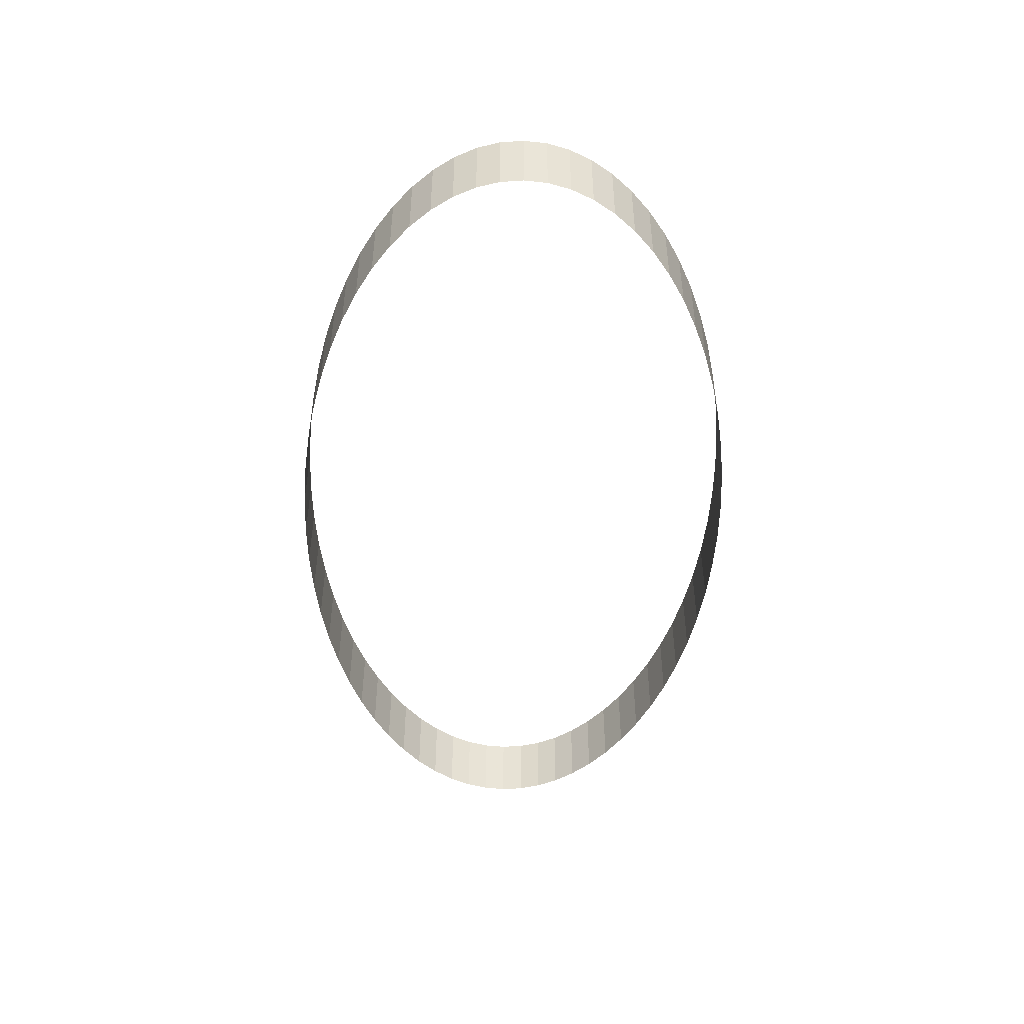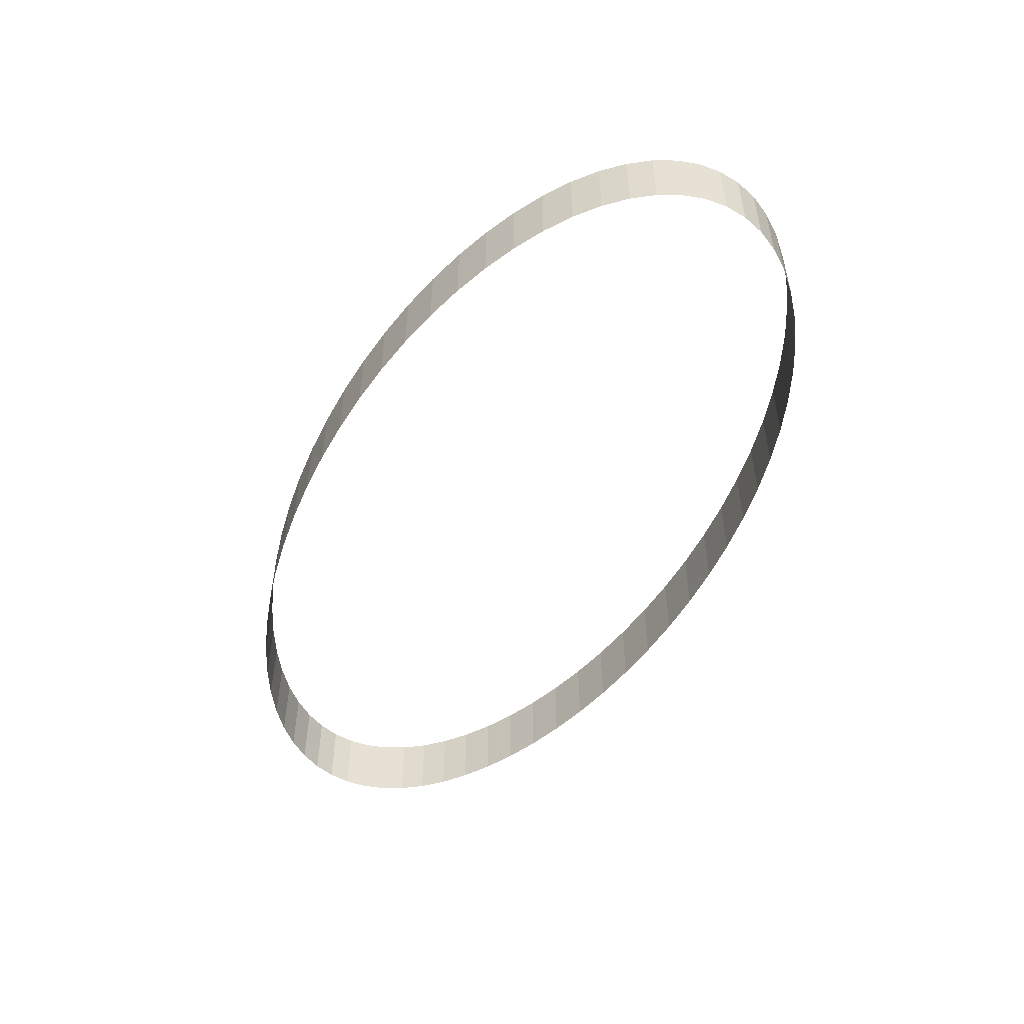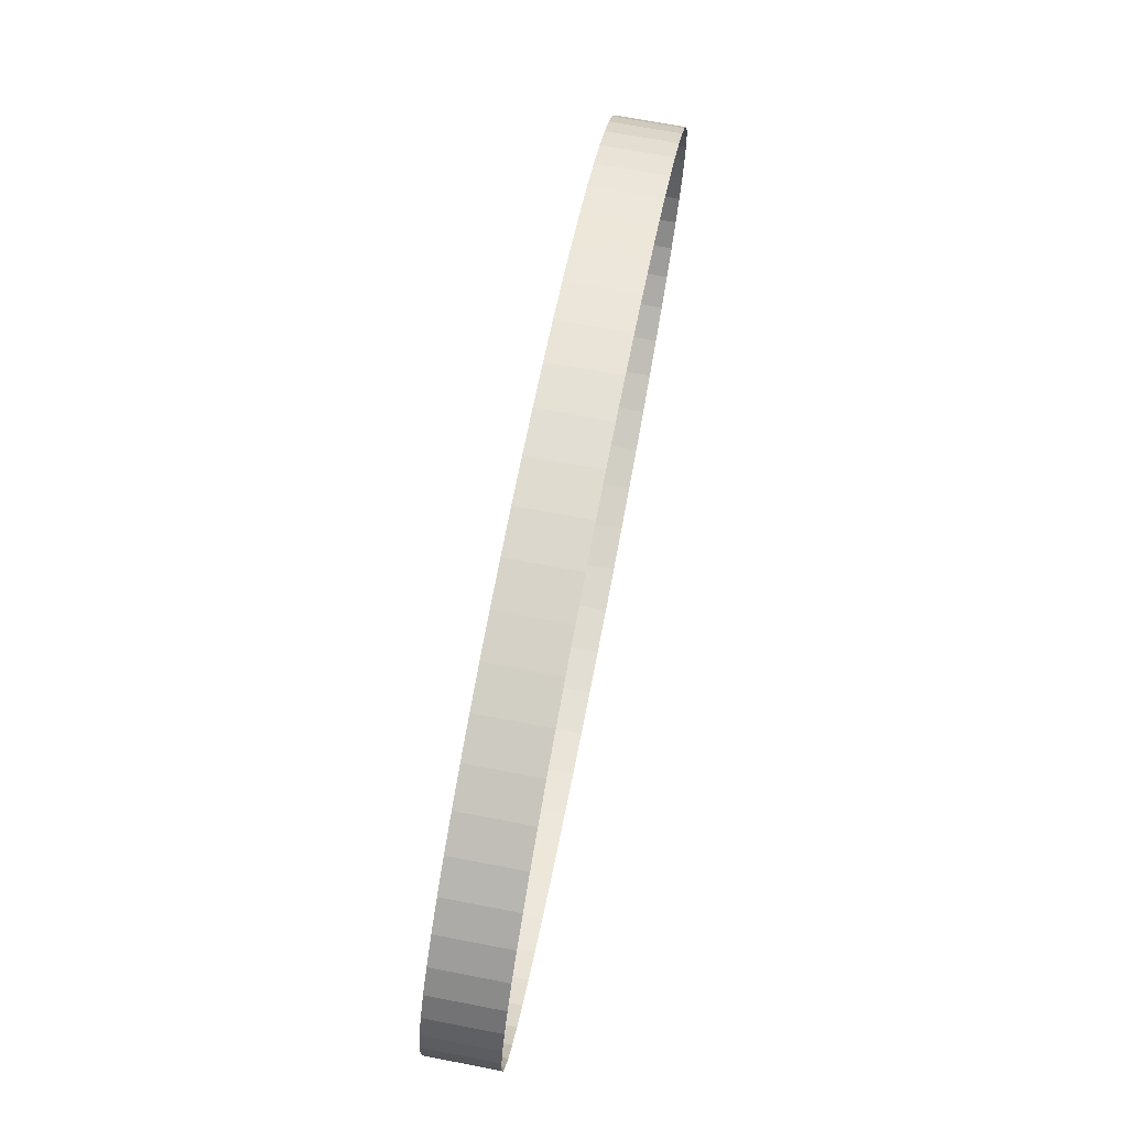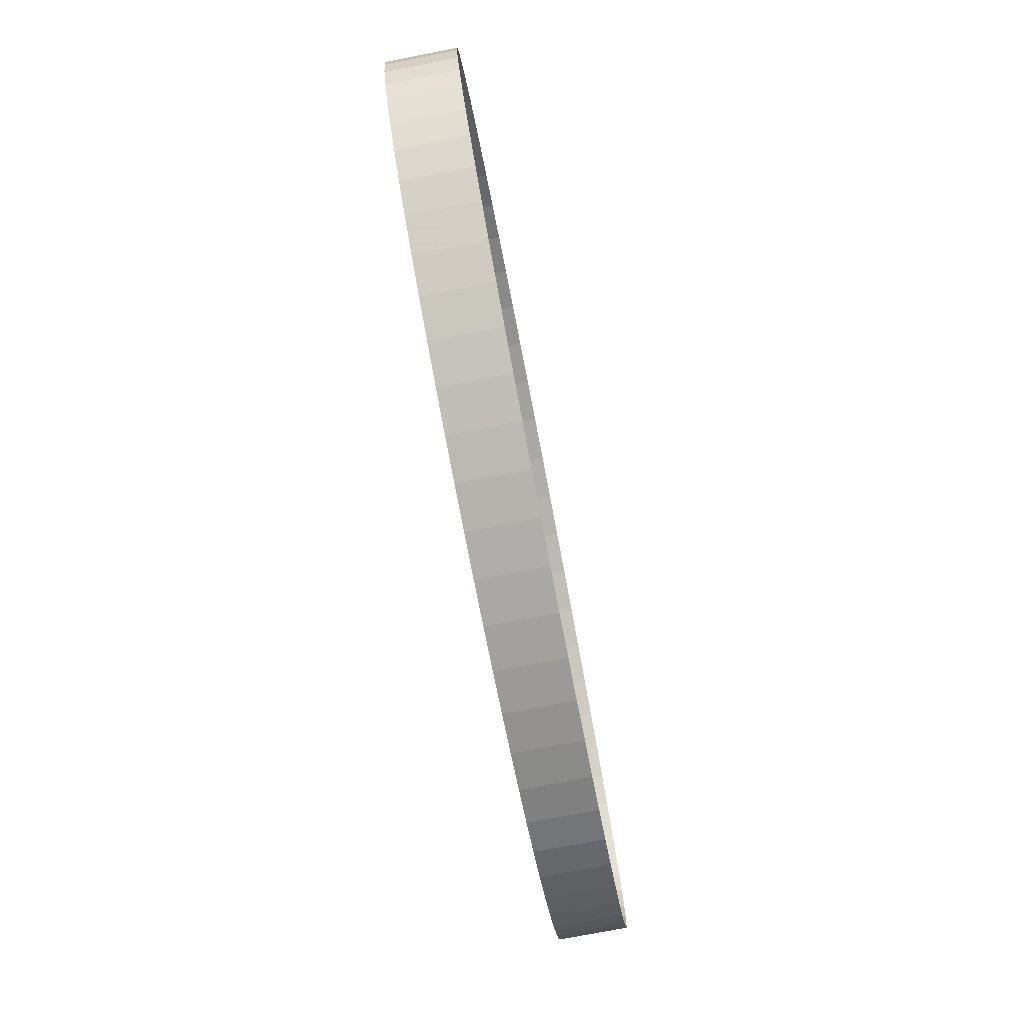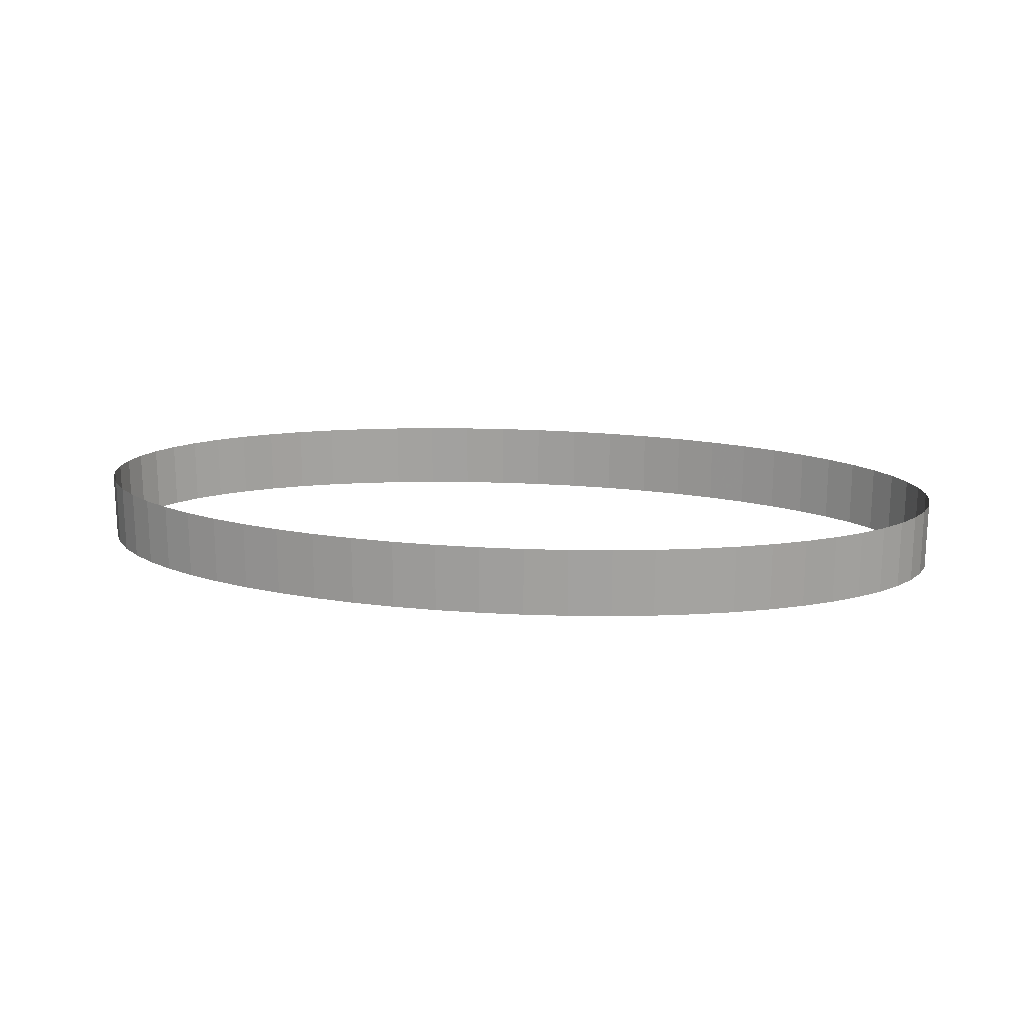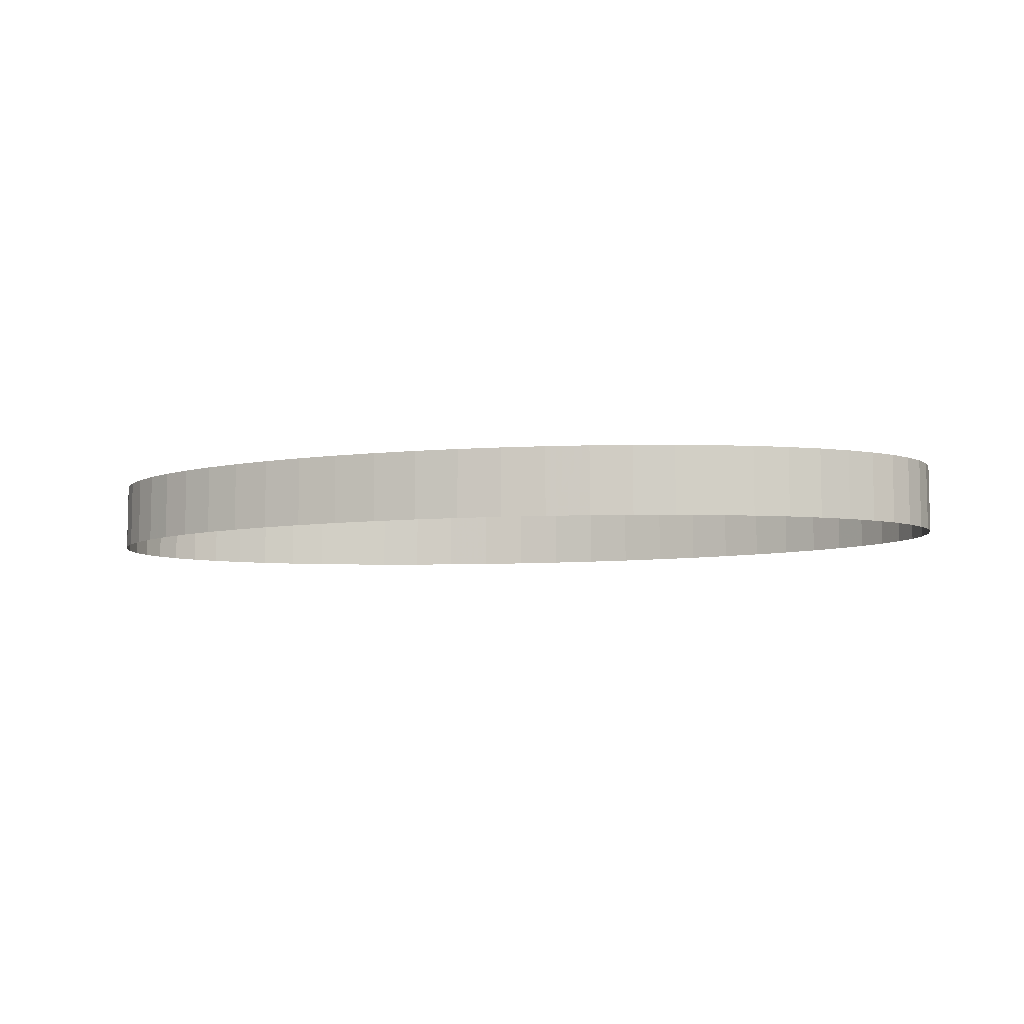
<metadata>
{"format":"obj","ext":"obj","renderer":"f3d","projection":"perspective","resolution":1024,"background":"white","views":[{"elev":-46.8,"azim":88.6,"up":"+Z"},{"elev":-50.9,"azim":-116.9,"up":"+Z"},{"elev":68.8,"azim":-79.1,"up":"+Y"},{"elev":-76.2,"azim":-79.1,"up":"+Y"},{"elev":17.6,"azim":-171.7,"up":"+Z"},{"elev":-7.4,"azim":-166.2,"up":"+Z"}]}
</metadata>
<code>
o Circle
v 0.9833 0 0
v 0.9644 0.09591 0
v 0.9084 0.1881 0
v 0.8176 0.2731 0
v 0.6953 0.3476 0
v 0.5463 0.4088 0
v 0.3763 0.4542 0
v 0.1918 0.4822 0
v 0 0.4916 0
v -0.1918 0.4822 0
v -0.3763 0.4542 0
v -0.5463 0.4088 0
v -0.6953 0.3476 0
v -0.8176 0.2731 0
v -0.9084 0.1881 0
v -0.9644 0.09591 0
v -0.9833 0 0
v -0.9644 -0.09591 0
v -0.9084 -0.1881 0
v -0.8176 -0.2731 0
v -0.6953 -0.3476 0
v -0.5463 -0.4088 0
v -0.3763 -0.4542 0
v -0.1918 -0.4822 0
v 0 -0.4916 0
v 0.1918 -0.4822 0
v 0.3763 -0.4542 0
v 0.5463 -0.4088 0
v 0.6953 -0.3476 0
v 0.8176 -0.2731 0
v 0.9084 -0.1881 0
v 0.9644 -0.09591 0
v 0.9785 0.04819 0
v 0.9409 0.1427 0
v 0.8672 0.2318 0
v 0.7601 0.3119 0
v 0.6238 0.38 0
v 0.4635 0.4336 0
v 0.2854 0.4705 0
v 0.09638 0.4893 0
v -0.09638 0.4893 0
v -0.2854 0.4705 0
v -0.4635 0.4336 0
v -0.6238 0.38 0
v -0.7601 0.3119 0
v -0.8672 0.2318 0
v -0.9409 0.1427 0
v -0.9785 0.04819 0
v -0.9785 -0.04819 0
v -0.9409 -0.1427 0
v -0.8672 -0.2318 0
v -0.7601 -0.3119 0
v -0.6238 -0.38 0
v -0.4635 -0.4336 0
v -0.2854 -0.4705 0
v -0.09638 -0.4893 0
v 0.09638 -0.4893 0
v 0.2854 -0.4705 0
v 0.4635 -0.4336 0
v 0.6238 -0.38 0
v 0.7601 -0.3119 0
v 0.8672 -0.2318 0
v 0.9409 -0.1427 0
v 0.9785 -0.04819 0
v 0.9833 0 0.15
v 0.9644 0.09591 0.15
v 0.9084 0.1881 0.15
v 0.8176 0.2731 0.15
v 0.6953 0.3476 0.15
v 0.5463 0.4088 0.15
v 0.3763 0.4542 0.15
v 0.1918 0.4822 0.15
v 0 0.4916 0.15
v -0.1918 0.4822 0.15
v -0.3763 0.4542 0.15
v -0.5463 0.4088 0.15
v -0.6953 0.3476 0.15
v -0.8176 0.2731 0.15
v -0.9084 0.1881 0.15
v -0.9644 0.09591 0.15
v -0.9833 0 0.15
v -0.9644 -0.09591 0.15
v -0.9084 -0.1881 0.15
v -0.8176 -0.2731 0.15
v -0.6953 -0.3476 0.15
v -0.5463 -0.4088 0.15
v -0.3763 -0.4542 0.15
v -0.1918 -0.4822 0.15
v 0 -0.4916 0.15
v 0.1918 -0.4822 0.15
v 0.3763 -0.4542 0.15
v 0.5463 -0.4088 0.15
v 0.6953 -0.3476 0.15
v 0.8176 -0.2731 0.15
v 0.9084 -0.1881 0.15
v 0.9644 -0.09591 0.15
v 0.9785 0.04819 0.15
v 0.9409 0.1427 0.15
v 0.8672 0.2318 0.15
v 0.7601 0.3119 0.15
v 0.6238 0.38 0.15
v 0.4635 0.4336 0.15
v 0.2854 0.4705 0.15
v 0.09638 0.4893 0.15
v -0.09638 0.4893 0.15
v -0.2854 0.4705 0.15
v -0.4635 0.4336 0.15
v -0.6238 0.38 0.15
v -0.7601 0.3119 0.15
v -0.8672 0.2318 0.15
v -0.9409 0.1427 0.15
v -0.9785 0.04819 0.15
v -0.9785 -0.04819 0.15
v -0.9409 -0.1427 0.15
v -0.8672 -0.2318 0.15
v -0.7601 -0.3119 0.15
v -0.6238 -0.38 0.15
v -0.4635 -0.4336 0.15
v -0.2854 -0.4705 0.15
v -0.09638 -0.4893 0.15
v 0.09638 -0.4893 0.15
v 0.2854 -0.4705 0.15
v 0.4635 -0.4336 0.15
v 0.6238 -0.38 0.15
v 0.7601 -0.3119 0.15
v 0.8672 -0.2318 0.15
v 0.9409 -0.1427 0.15
v 0.9785 -0.04819 0.15
f 33 66 2
f 7 103 39
f 60 93 29
f 34 67 3
f 8 104 40
f 61 94 30
f 35 68 4
f 9 105 41
f 62 95 31
f 36 69 5
f 10 106 42
f 63 96 32
f 37 70 6
f 11 107 43
f 64 65 1
f 38 71 7
f 12 108 44
f 39 72 8
f 13 109 45
f 40 73 9
f 14 110 46
f 41 74 10
f 15 111 47
f 42 75 11
f 16 112 48
f 43 76 12
f 17 113 49
f 44 77 13
f 18 114 50
f 45 78 14
f 19 115 51
f 46 79 15
f 20 116 52
f 47 80 16
f 21 117 53
f 48 81 17
f 22 118 54
f 49 82 18
f 23 119 55
f 50 83 19
f 24 120 56
f 51 84 20
f 25 121 57
f 52 85 21
f 26 122 58
f 53 86 22
f 27 123 59
f 1 97 33
f 54 87 23
f 28 124 60
f 2 98 34
f 55 88 24
f 29 125 61
f 3 99 35
f 56 89 25
f 30 126 62
f 4 100 36
f 57 90 26
f 31 127 63
f 5 101 37
f 58 91 27
f 32 128 64
f 6 102 38
f 59 92 28
f 33 97 66
f 7 71 103
f 60 124 93
f 34 98 67
f 8 72 104
f 61 125 94
f 35 99 68
f 9 73 105
f 62 126 95
f 36 100 69
f 10 74 106
f 63 127 96
f 37 101 70
f 11 75 107
f 64 128 65
f 38 102 71
f 12 76 108
f 39 103 72
f 13 77 109
f 40 104 73
f 14 78 110
f 41 105 74
f 15 79 111
f 42 106 75
f 16 80 112
f 43 107 76
f 17 81 113
f 44 108 77
f 18 82 114
f 45 109 78
f 19 83 115
f 46 110 79
f 20 84 116
f 47 111 80
f 21 85 117
f 48 112 81
f 22 86 118
f 49 113 82
f 23 87 119
f 50 114 83
f 24 88 120
f 51 115 84
f 25 89 121
f 52 116 85
f 26 90 122
f 53 117 86
f 27 91 123
f 1 65 97
f 54 118 87
f 28 92 124
f 2 66 98
f 55 119 88
f 29 93 125
f 3 67 99
f 56 120 89
f 30 94 126
f 4 68 100
f 57 121 90
f 31 95 127
f 5 69 101
f 58 122 91
f 32 96 128
f 6 70 102
f 59 123 92

</code>
